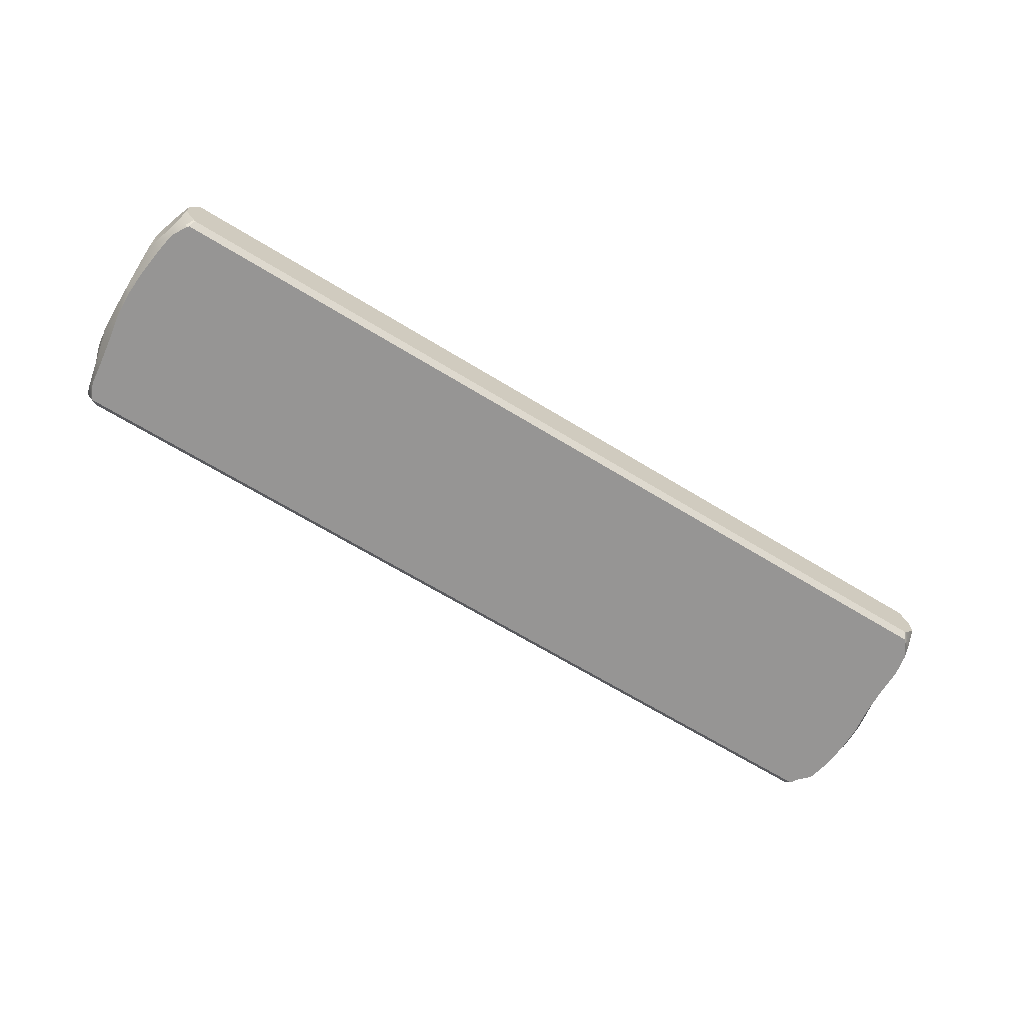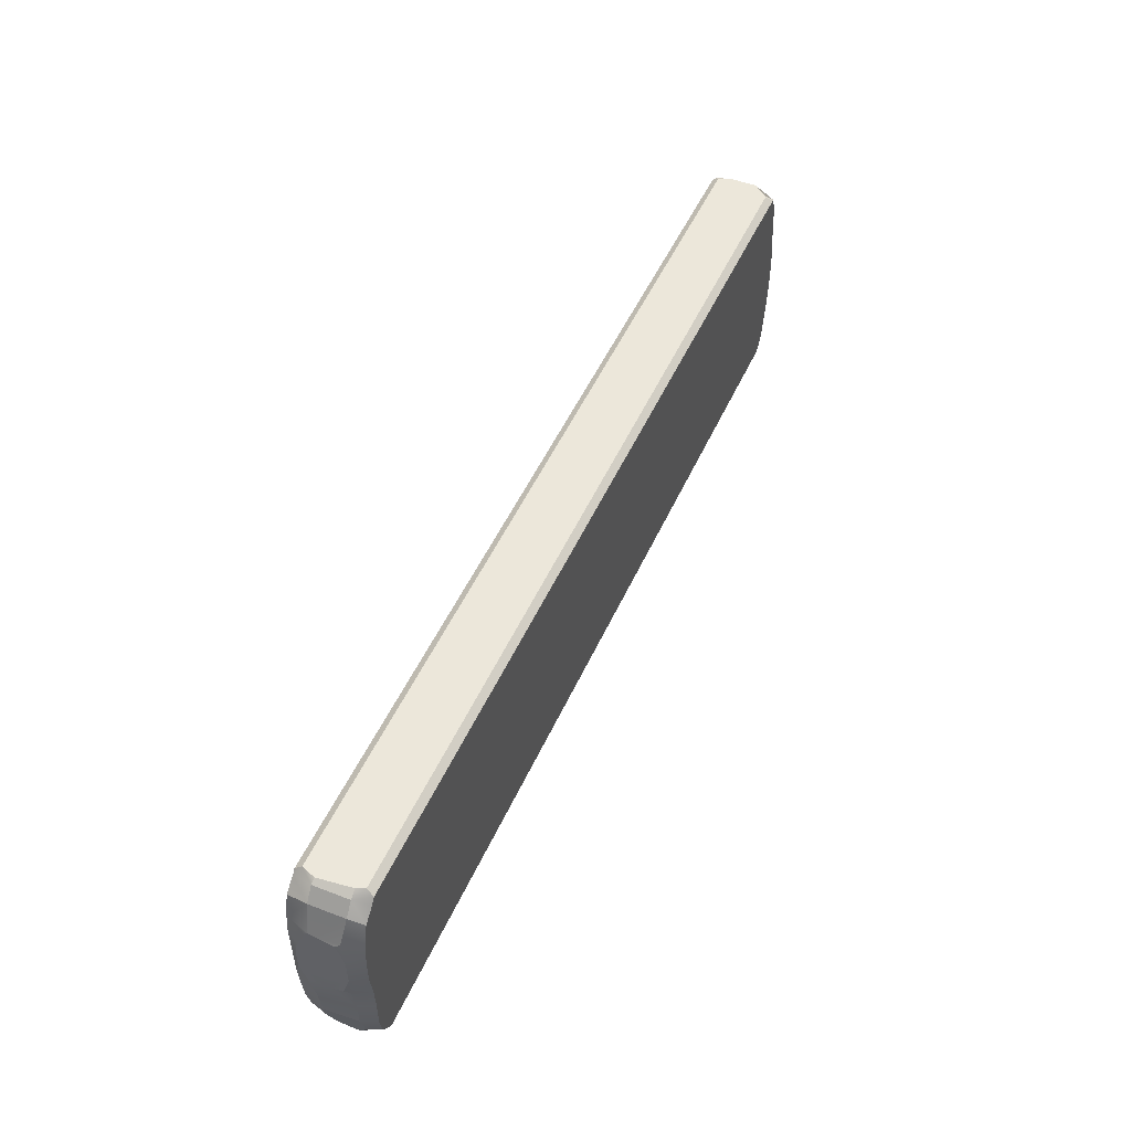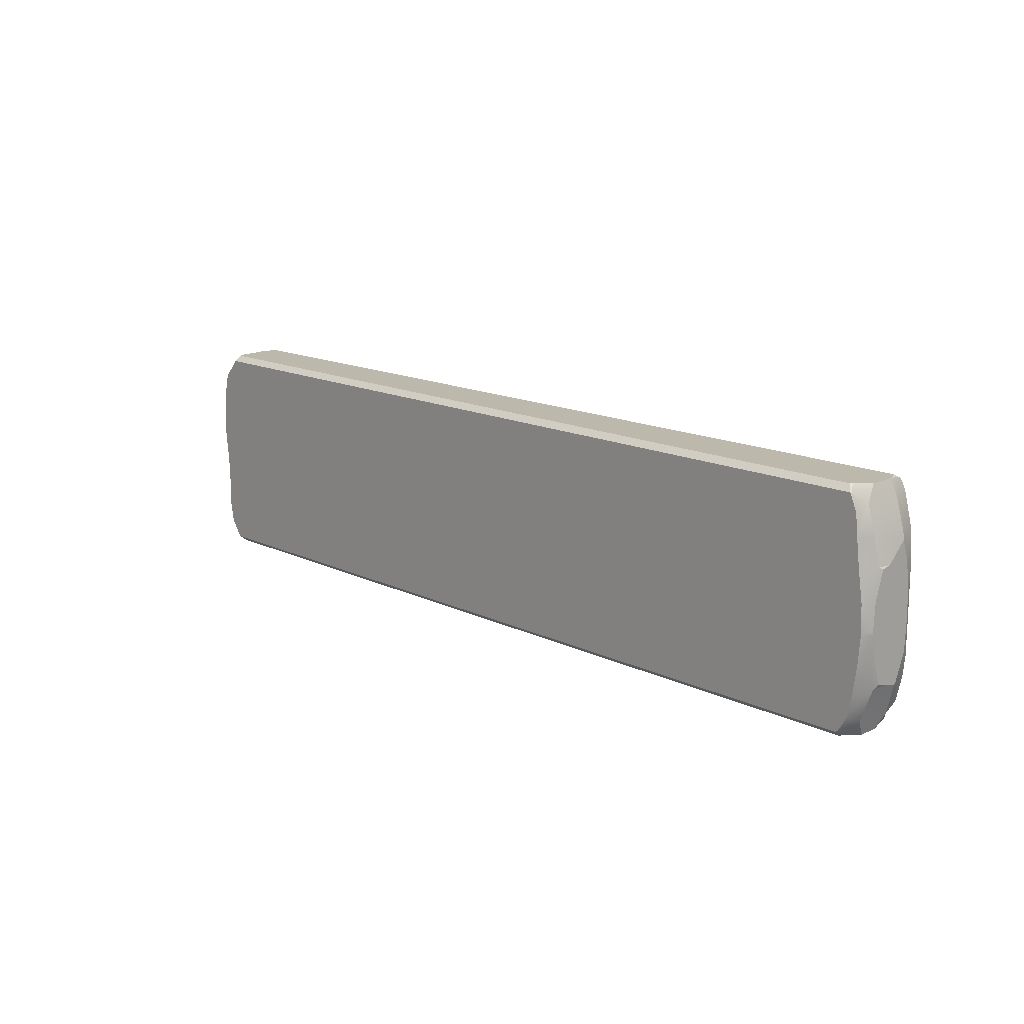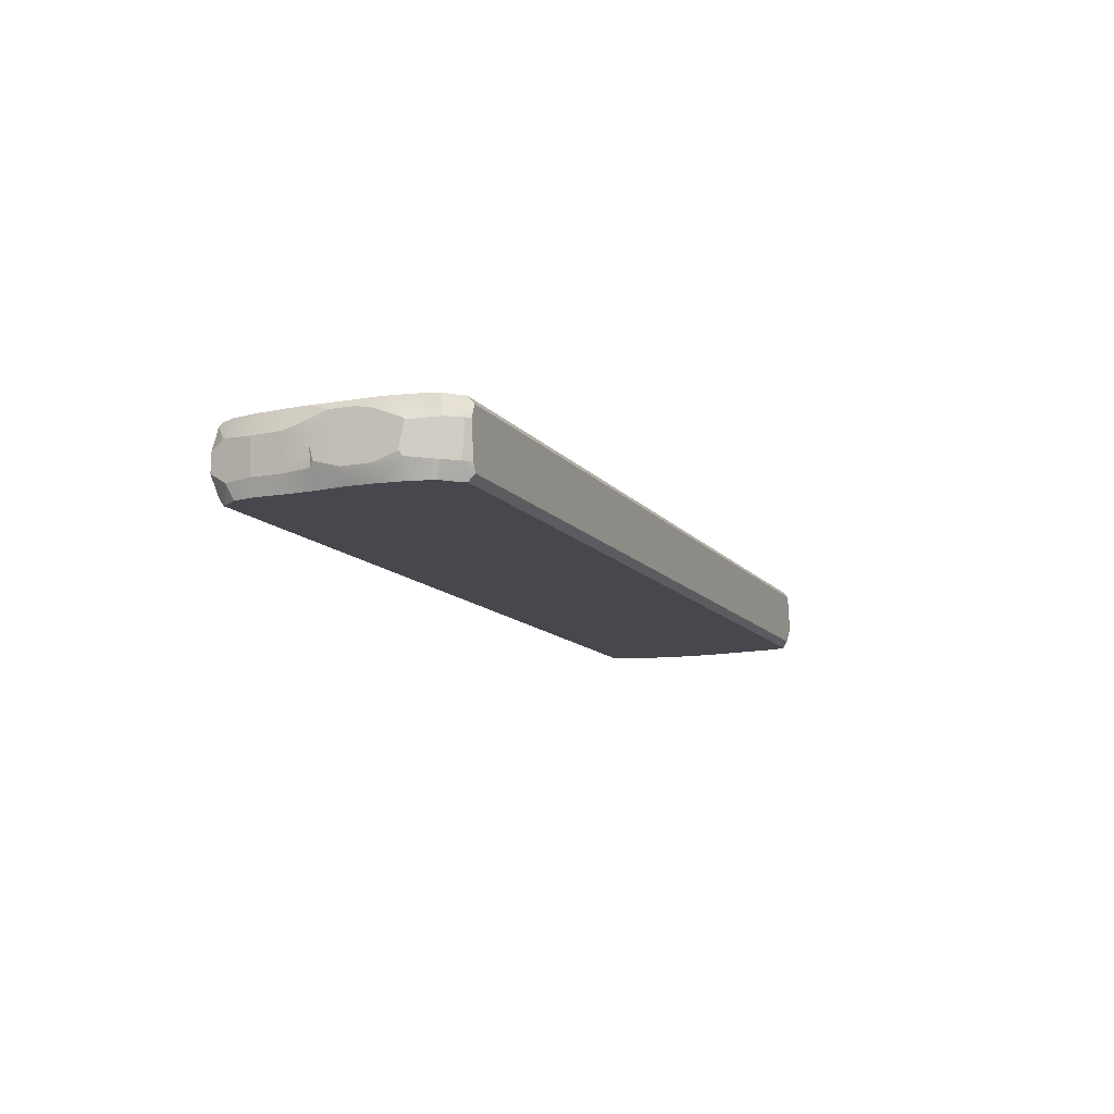
<metadata>
{"format":"obj","ext":"obj","renderer":"f3d","projection":"perspective","resolution":1024,"background":"white","views":[{"elev":-67.5,"azim":148.6,"up":"+Y"},{"elev":51.1,"azim":-66.0,"up":"+Z"},{"elev":14.7,"azim":46.3,"up":"+Z"},{"elev":-11.7,"azim":-67.5,"up":"+Y"}]}
</metadata>
<code>
o SetA_Shelve_Style_04
v 0.6828 0.1222 -0.1451
v 0.6852 0.1773 -0.148
v 0.6968 0.1282 -0.1002
v 0.6988 0.1194 -0.06195
v 0.6669 0.1044 -0.1592
v 0.6704 0.1963 -0.164
v 0.6996 0.1168 0.02065
v 0.6979 0.1265 0.06453
v 0.6896 0.124 0.1032
v 0.6987 0.1736 0.1032
v 0.6805 0.121 0.1458
v 0.6869 0.1736 0.1445
v 0.6668 0.1024 0.1604
v -0.6658 0.1056 -0.1582
v -0.671 0.1969 -0.1641
v -0.6821 0.1229 -0.1445
v -0.6835 0.1776 -0.148
v -0.6919 0.124 -0.1032
v -0.6959 0.1736 -0.1032
v -0.6918 0.124 -0.06195
v -0.6999 0.1736 -0.06195
v -0.696 0.1265 -0.0209
v -0.6676 0.124 0.1601
v -0.6706 0.1736 0.1641
v -0.698 0.1172 0.02065
v -0.6988 0.1191 0.06195
v -0.6972 0.128 0.1004
v -0.682 0.124 0.1394
v -0.685 0.1736 0.1435
v -0.04287 0.1117 0.1691
v -0.04287 0.1016 0.1607
v 0.04287 0.1016 0.1607
v 0.04287 0.1117 0.1691
v -0.04287 0.193 -0.1691
v -0.04287 0.2031 -0.1607
v 0.04287 0.2031 -0.1607
v 0.04287 0.193 -0.1691
v -0.04287 0.1016 -0.1607
v -0.04287 0.1117 -0.1691
v 0.04287 0.1117 -0.1691
v 0.04287 0.1016 -0.1607
v 0.04287 0.193 0.1691
v 0.04287 0.2031 0.1607
v -0.04287 0.2031 0.1607
v -0.04287 0.193 0.1691
v 0.6669 0.193 0.1691
v 0.6755 0.1754 0.1691
v 0.6728 0.197 0.1658
v 0.6597 0.1141 0.1691
v 0.6568 0.1117 0.1691
v 0.6755 0.2031 0.1547
v 0.6707 0.2031 0.1607
v 0.673 0.1996 0.1636
v 0.6645 0.1016 0.1607
v 0.6662 0.1016 0.1595
v 0.6793 0.2031 0.1445
v 0.6758 0.1736 0.1691
v 0.6768 0.1347 0.1691
v 0.676 0.1016 0.1359
v 0.6899 0.2031 0.1032
v 0.6795 0.1016 0.1032
v 0.6931 0.2031 0.06291
v 0.7002 0.1836 0.06398
v 0.7002 0.1736 0.09192
v 0.6845 0.1016 0.06267
v 0.6909 0.1016 0.02065
v 0.6958 0.1995 0.02065
v 0.7002 0.1899 0.02065
v 0.6933 0.2031 0.05924
v 0.7002 0.1313 0.06136
v 0.7002 0.1452 0.06453
v 0.6968 0.198 -0.02065
v 0.7002 0.1904 -0.02065
v 0.7002 0.1163 -0.01749
v 0.6924 0.1016 -0.02065
v 0.7002 0.1161 -0.02065
v 0.7002 0.1188 0.02065
v 0.6949 0.2009 -0.06195
v 0.7002 0.1882 -0.06195
v 0.6894 0.1016 -0.06195
v 0.7002 0.1163 -0.02217
v 0.7002 0.1237 -0.06195
v 0.6839 0.1016 -0.1024
v 0.6776 0.1016 -0.1348
v 0.6933 0.2031 -0.07265
v 0.6901 0.2031 -0.1022
v 0.7002 0.1725 -0.1004
v 0.6813 0.2031 -0.1393
v 0.7002 0.1702 -0.1029
v 0.7002 0.1612 -0.1002
v 0.7002 0.1353 -0.09442
v 0.6673 0.2031 -0.1597
v 0.6771 0.1365 -0.1691
v 0.6649 0.1016 -0.1566
v 0.6583 0.1117 -0.1691
v 0.6606 0.1144 -0.1691
v 0.6613 0.1016 -0.1607
v 0.6659 0.2031 -0.1607
v 0.6629 0.193 -0.1691
v 0.6659 0.1895 -0.1691
v 0.6774 0.1643 -0.1691
v -0.6627 0.2031 0.1542
v -0.6578 0.2031 0.1607
v -0.6627 0.1736 0.1691
v -0.6554 0.193 0.1691
v -0.6565 0.124 0.1691
v -0.6511 0.1117 0.1691
v -0.6602 0.1016 0.1508
v -0.6535 0.1016 0.1607
v -0.6811 0.2031 0.1381
v -0.6774 0.1016 0.1332
v -0.6775 0.1016 -0.134
v -0.6631 0.1016 -0.1548
v -0.6675 0.2031 -0.1597
v -0.6664 0.2031 -0.1607
v -0.6792 0.2031 -0.1385
v -0.6769 0.1647 -0.1691
v -0.6768 0.1378 -0.1691
v -0.658 0.1016 -0.1607
v -0.6662 0.1897 -0.1691
v -0.6636 0.193 -0.1691
v -0.6592 0.1161 -0.1691
v -0.6555 0.1117 -0.1691
v -0.7002 0.1724 0.1005
v -0.6899 0.2031 0.1023
v -0.7002 0.1701 0.1026
v -0.7002 0.1609 0.1004
v -0.6848 0.1016 0.1024
v -0.6891 0.1016 0.06195
v -0.6948 0.201 0.06195
v -0.6933 0.2031 0.07041
v -0.7002 0.1884 0.06195
v -0.7002 0.1344 0.09518
v -0.7002 0.1234 0.06195
v -0.7002 0.193 0.03819
v -0.6891 0.1016 0.02065
v -0.7002 0.1229 0.02065
v -0.7002 0.193 0.003781
v -0.6945 0.2015 -0.02076
v -0.7002 0.1843 -0.02085
v -0.7002 0.1333 -0.01579
v -0.684 0.1016 -0.02073
v -0.6933 0.2031 -0.02652
v -0.7002 0.1737 -0.05785
v -0.7002 0.153 -0.0209
v -0.6824 0.1016 -0.06195
v -0.6908 0.2031 -0.06195
v -0.6866 0.2031 -0.1032
v -0.6828 0.1016 -0.1032
v 0.7002 0.1353 -0.09442
v 0.7002 0.1353 -0.09442
v 0.6968 0.1282 -0.1002
v 0.6896 0.124 0.1032
v 0.6805 0.121 0.1458
v -0.6835 0.1776 -0.148
v -0.6835 0.1776 -0.148
v -0.6959 0.1736 -0.1032
v -0.6959 0.1736 -0.1032
v 0.6987 0.1736 0.1032
v 0.6869 0.1736 0.1445
v 0.6828 0.1222 -0.1451
v 0.6606 0.1144 -0.1691
v 0.6606 0.1144 -0.1691
v 0.6669 0.1044 -0.1592
v -0.671 0.1969 -0.1641
v -0.671 0.1969 -0.1641
v 0.6659 0.1895 -0.1691
v 0.6659 0.1895 -0.1691
v 0.6704 0.1963 -0.164
v -0.6919 0.124 -0.1032
v -0.6919 0.124 -0.1032
v -0.6918 0.124 -0.06195
v -0.6972 0.128 0.1004
v -0.682 0.124 0.1394
v -0.682 0.124 0.1394
v -0.682 0.124 0.1394
v -0.6676 0.124 0.1601
v -0.6676 0.124 0.1601
v -0.6706 0.1736 0.1641
v -0.6706 0.1736 0.1641
v 0.6649 0.1016 -0.1566
v 0.6649 0.1016 -0.1566
v -0.7002 0.1701 0.1026
v -0.7002 0.1701 0.1026
v -0.685 0.1736 0.1435
v -0.685 0.1736 0.1435
v -0.685 0.1736 0.1435
v 0.6979 0.1265 0.06453
v 0.6979 0.1265 0.06453
v 0.6662 0.1016 0.1595
v 0.6662 0.1016 0.1595
v 0.6668 0.1024 0.1604
v -0.6768 0.1378 -0.1691
v -0.6768 0.1378 -0.1691
v -0.6821 0.1229 -0.1445
v -0.6821 0.1229 -0.1445
v -0.6999 0.1736 -0.06195
v 0.7002 0.1313 0.06136
v 0.7002 0.1313 0.06136
v 0.7002 0.1736 0.09192
v 0.7002 0.1736 0.09192
v -0.6662 0.1897 -0.1691
v -0.6662 0.1897 -0.1691
v -0.6769 0.1647 -0.1691
v -0.6769 0.1647 -0.1691
v -0.6775 0.1016 -0.134
v -0.6775 0.1016 -0.134
v 0.6771 0.1365 -0.1691
v 0.6771 0.1365 -0.1691
v -0.6774 0.1016 0.1332
v -0.6774 0.1016 0.1332
v -0.6631 0.1016 -0.1548
v -0.6631 0.1016 -0.1548
v -0.696 0.1265 -0.0209
v -0.696 0.1265 -0.0209
v 0.6774 0.1643 -0.1691
v 0.6774 0.1643 -0.1691
v 0.6852 0.1773 -0.148
v 0.6852 0.1773 -0.148
v 0.04287 0.2031 0.1607
v -0.04287 0.2031 0.1607
v -0.04287 0.193 0.1691
v 0.04287 0.193 0.1691
v -0.04287 0.1016 0.1607
v 0.04287 0.1016 0.1607
v 0.04287 0.1117 0.1691
v -0.04287 0.1117 0.1691
v -0.04287 0.1117 -0.1691
v 0.04287 0.1117 -0.1691
v 0.04287 0.1016 -0.1607
v -0.04287 0.1016 -0.1607
v -0.04287 0.2031 -0.1607
v 0.04287 0.2031 -0.1607
v 0.04287 0.193 -0.1691
v -0.04287 0.193 -0.1691
v 0.6568 0.1117 0.1691
v 0.6568 0.1117 0.1691
v 0.6613 0.1016 -0.1607
v 0.6613 0.1016 -0.1607
v 0.6707 0.2031 0.1607
v 0.6707 0.2031 0.1607
v -0.6535 0.1016 0.1607
v -0.6535 0.1016 0.1607
v -0.6555 0.1117 -0.1691
v -0.6555 0.1117 -0.1691
v -0.6554 0.193 0.1691
v -0.6554 0.193 0.1691
v 0.6629 0.193 -0.1691
v 0.6629 0.193 -0.1691
v -0.6664 0.2031 -0.1607
v 0.6669 0.193 0.1691
v 0.6669 0.193 0.1691
v 0.6728 0.197 0.1658
v 0.6728 0.197 0.1658
v 0.6755 0.1754 0.1691
v 0.6755 0.1754 0.1691
v 0.6597 0.1141 0.1691
v 0.6597 0.1141 0.1691
v 0.6768 0.1347 0.1691
v 0.6768 0.1347 0.1691
v 0.6755 0.2031 0.1547
v 0.6755 0.2031 0.1547
v 0.673 0.1996 0.1636
v 0.673 0.1996 0.1636
v 0.6645 0.1016 0.1607
v 0.6645 0.1016 0.1607
v 0.6793 0.2031 0.1445
v 0.6758 0.1736 0.1691
v 0.6758 0.1736 0.1691
v 0.676 0.1016 0.1359
v 0.6899 0.2031 0.1032
v 0.6795 0.1016 0.1032
v 0.6931 0.2031 0.06291
v 0.7002 0.1836 0.06398
v 0.6845 0.1016 0.06267
v 0.6909 0.1016 0.02065
v 0.7002 0.1899 0.02065
v 0.6933 0.2031 0.05924
v 0.6933 0.2031 0.05924
v 0.7002 0.1452 0.06453
v 0.7002 0.1452 0.06453
v 0.7002 0.1904 -0.02065
v 0.7002 0.1161 -0.02065
v 0.7002 0.1163 -0.01749
v 0.6924 0.1016 -0.02065
v 0.7002 0.1188 0.02065
v 0.7002 0.1882 -0.06195
v 0.6894 0.1016 -0.06195
v 0.7002 0.1163 -0.02217
v 0.7002 0.1237 -0.06195
v 0.6839 0.1016 -0.1024
v 0.6776 0.1016 -0.1348
v 0.6933 0.2031 -0.07265
v 0.6933 0.2031 -0.07265
v 0.6901 0.2031 -0.1022
v 0.7002 0.1725 -0.1004
v 0.6813 0.2031 -0.1393
v 0.6813 0.2031 -0.1393
v 0.7002 0.1702 -0.1029
v 0.7002 0.1702 -0.1029
v 0.7002 0.1612 -0.1002
v 0.6673 0.2031 -0.1597
v 0.6673 0.2031 -0.1597
v 0.6583 0.1117 -0.1691
v 0.6583 0.1117 -0.1691
v 0.6659 0.2031 -0.1607
v 0.6659 0.2031 -0.1607
v -0.6811 0.2031 0.1381
v -0.6811 0.2031 0.1381
v -0.6627 0.2031 0.1542
v -0.6578 0.2031 0.1607
v -0.6578 0.2031 0.1607
v -0.6627 0.1736 0.1691
v -0.6627 0.1736 0.1691
v -0.6565 0.124 0.1691
v -0.6565 0.124 0.1691
v -0.6511 0.1117 0.1691
v -0.6511 0.1117 0.1691
v -0.6602 0.1016 0.1508
v -0.6675 0.2031 -0.1597
v -0.6675 0.2031 -0.1597
v -0.6792 0.2031 -0.1385
v -0.658 0.1016 -0.1607
v -0.658 0.1016 -0.1607
v -0.6636 0.193 -0.1691
v -0.6592 0.1161 -0.1691
v -0.6899 0.2031 0.1023
v -0.7002 0.1724 0.1005
v -0.7002 0.1609 0.1004
v -0.6848 0.1016 0.1024
v -0.6891 0.1016 0.06195
v -0.6933 0.2031 0.07041
v -0.6933 0.2031 0.07041
v -0.7002 0.1884 0.06195
v -0.7002 0.1344 0.09518
v -0.7002 0.1344 0.09518
v -0.7002 0.1234 0.06195
v -0.7002 0.193 0.03819
v -0.6891 0.1016 0.02065
v -0.7002 0.1229 0.02065
v -0.7002 0.193 0.003781
v -0.7002 0.193 0.003781
v -0.6945 0.2015 -0.02076
v -0.7002 0.1843 -0.02085
v -0.7002 0.1333 -0.01579
v -0.7002 0.1333 -0.01579
v -0.684 0.1016 -0.02073
v -0.6933 0.2031 -0.02652
v -0.6933 0.2031 -0.02652
v -0.7002 0.1737 -0.05785
v -0.7002 0.153 -0.0209
v -0.6824 0.1016 -0.06195
v -0.6908 0.2031 -0.06195
v -0.6866 0.2031 -0.1032
v -0.6828 0.1016 -0.1032
f 218 1 208 216
f 3 291 292 161
f 4 288 291 3
f 304 164 239
f 5 161 292 182
f 161 5 163 209
f 169 219 217 167
f 285 283 284
f 188 275 276 7
f 9 272 275 188
f 153 281 200
f 154 270 272 9
f 160 11 153 159
f 154 192 190 270
f 325 166 250
f 195 14 212 206
f 14 195 193 326
f 196 155 204 194
f 156 165 203 205
f 171 157 155 196
f 19 354 322 17
f 172 197 158 18
f 21 147 354 19
f 350 197 172
f 177 175 210 319
f 185 183 329
f 179 186 28 178
f 327 328 184
f 25 340 345 214
f 26 337 340 25
f 173 336 337 26
f 317 246 315
f 306 233 294
f 129 136 242
f 45 30 33 42
f 31 38 41 225
f 43 233 35 221
f 37 229 39 34
f 101 93 96
f 220 44 222 223
f 224 32 226 227
f 228 40 230 231
f 232 36 234 235
f 40 95 238 230
f 227 318 243 224
f 44 312 247 222
f 36 307 249 234
f 235 325 250 232
f 121 34 244
f 330 111 176 173
f 90 150 152
f 259 257 192 154
f 78 72 73 287
f 253 251 255
f 331 330 173 26
f 323 113 14
f 316 314 24 23
f 282 74 289
f 60 56 12 10
f 127 124 334
f 284 286 7
f 105 102 180
f 130 338 132
f 322 321 15 17
f 119 123 228 231
f 353 349 35
f 265 191 13
f 98 303 6
f 347 339 25 214
f 241 220 252
f 328 327 332
f 348 147 144
f 352 347 214 20
f 102 110 29 180
f 60 64 63
f 266 236 226 32
f 269 260 11 160
f 290 81 4
f 92 298 219 169
f 86 87 300
f 90 1 218
f 293 287 87
f 288 81 285
f 107 106 177
f 286 198 188 7
f 262 52 264
f 130 143 343
f 91 290 4 3
f 355 352 20 170
f 140 138 139
f 46 42 50
f 54 225 61
f 279 63 68
f 72 78 85
f 48 12 51
f 329 133 27
f 72 67 68 73
f 112 355 170 16
f 141 145 22
f 339 331 26 25
f 70 71 8
f 162 164 304
f 164 181 239
f 284 7 276
f 276 285 284
f 200 159 153
f 153 189 281
f 202 166 325
f 166 320 250
f 172 215 351
f 351 350 172
f 27 174 329
f 174 185 329
f 184 187 327
f 187 309 327
f 317 30 45
f 45 246 317
f 246 313 315
f 233 43 278
f 43 240 278
f 278 240 273
f 240 261 267
f 267 271 240
f 271 273 240
f 278 294 233
f 294 295 306
f 295 297 306
f 297 302 306
f 38 31 142
f 31 242 142
f 108 211 128
f 242 108 129
f 142 242 136
f 213 324 149
f 324 38 146
f 146 38 142
f 149 207 213
f 146 149 324
f 108 128 129
f 305 229 37
f 37 248 305
f 248 168 96
f 305 248 96
f 168 101 96
f 39 244 34
f 244 122 121
f 122 118 117
f 117 120 122
f 120 121 122
f 14 326 245
f 245 323 14
f 299 296 301
f 296 79 301
f 79 282 82
f 282 277 77
f 82 282 289
f 277 274 280
f 274 201 280
f 280 199 77
f 301 79 82
f 82 151 301
f 277 280 77
f 77 74 282
f 74 76 289
f 135 342 137
f 342 344 351
f 137 342 351
f 344 350 351
f 351 346 137
f 137 134 135
f 134 335 127
f 127 126 124
f 134 127 334
f 334 135 134
f 180 104 105
f 105 311 102
f 349 333 103
f 333 125 310
f 125 308 310
f 310 103 333
f 103 221 349
f 221 35 349
f 35 115 353
f 115 114 116
f 116 148 115
f 148 353 115
f 13 258 265
f 258 237 265
f 6 100 99
f 99 98 6
f 223 252 220
f 252 254 263
f 241 252 263
f 130 132 332
f 132 328 332
f 21 144 147
f 144 140 348
f 140 139 348
f 63 62 60
f 60 10 64
f 2 88 300
f 88 86 300
f 218 89 90
f 90 152 1
f 87 86 293
f 293 78 287
f 4 81 288
f 81 283 285
f 177 319 109
f 109 107 177
f 341 338 343
f 338 130 343
f 130 131 143
f 33 50 42
f 50 49 268
f 46 50 268
f 49 58 268
f 268 256 46
f 41 97 80
f 97 94 84
f 41 80 75
f 84 83 97
f 83 80 97
f 75 66 41
f 66 65 41
f 61 59 54
f 59 55 54
f 65 61 225
f 225 41 65
f 68 67 279
f 279 62 63
f 85 69 67
f 67 72 85
f 51 53 48
f 48 47 12
f 47 57 12
f 12 56 51

</code>
